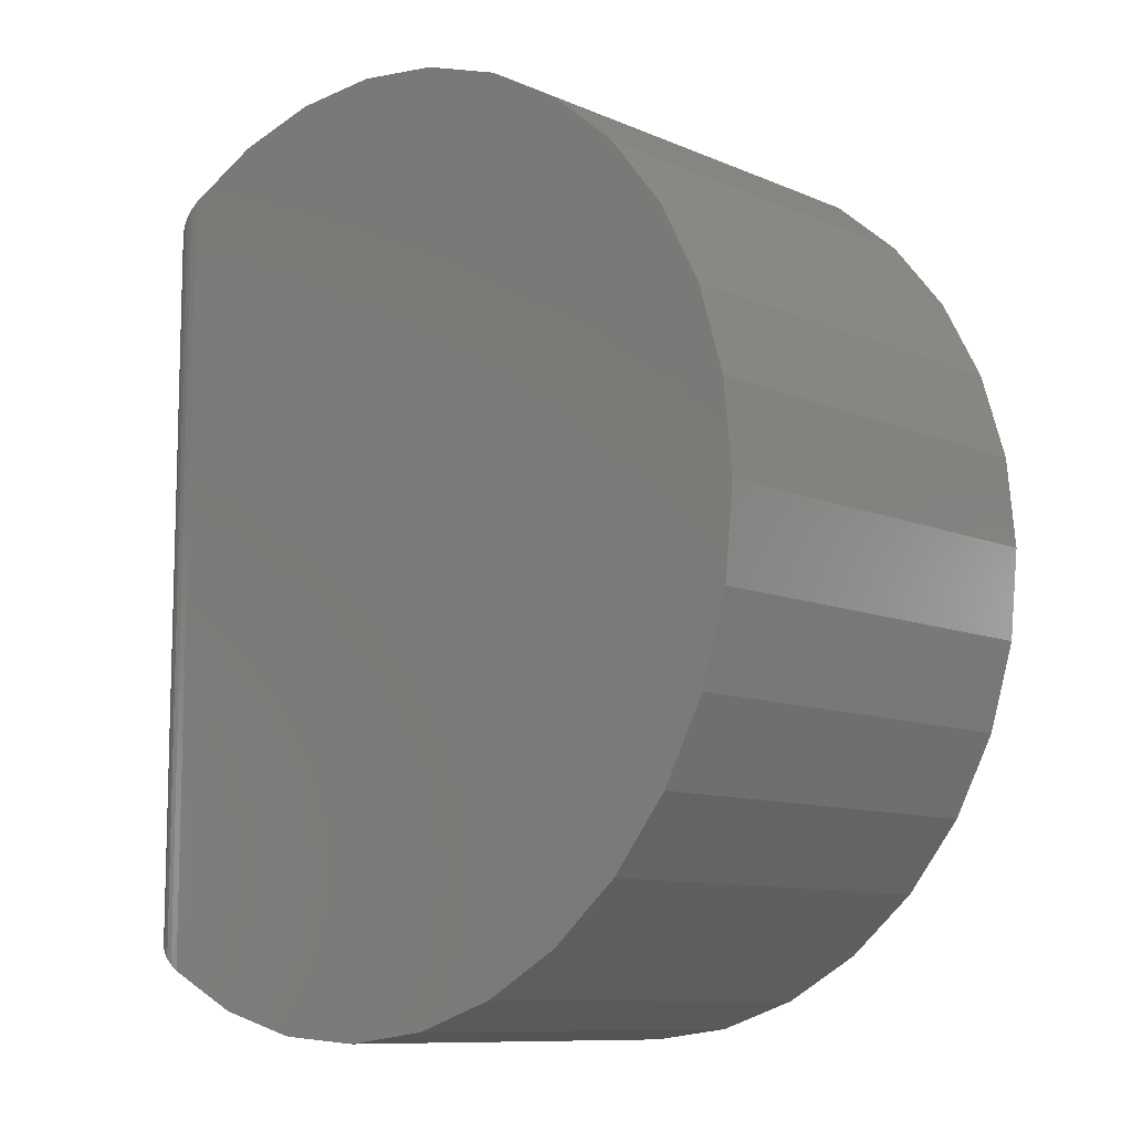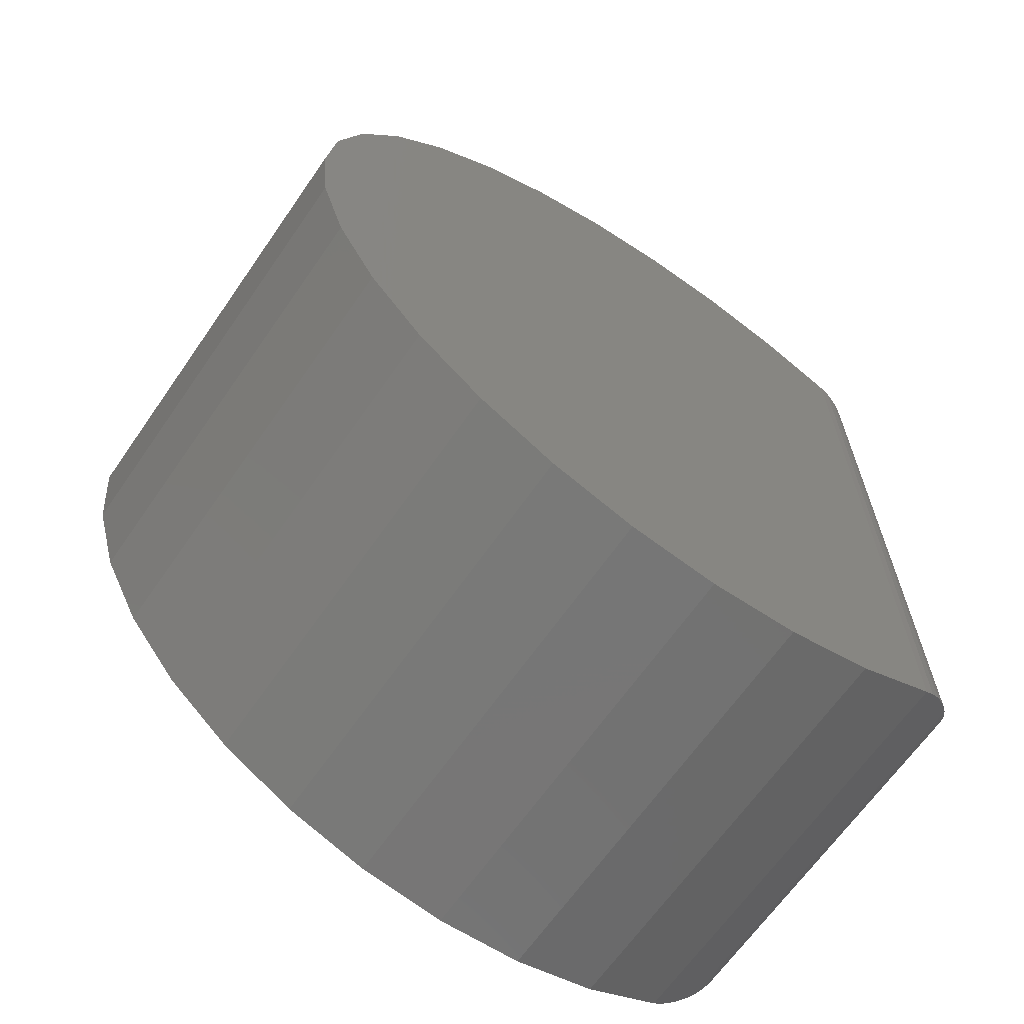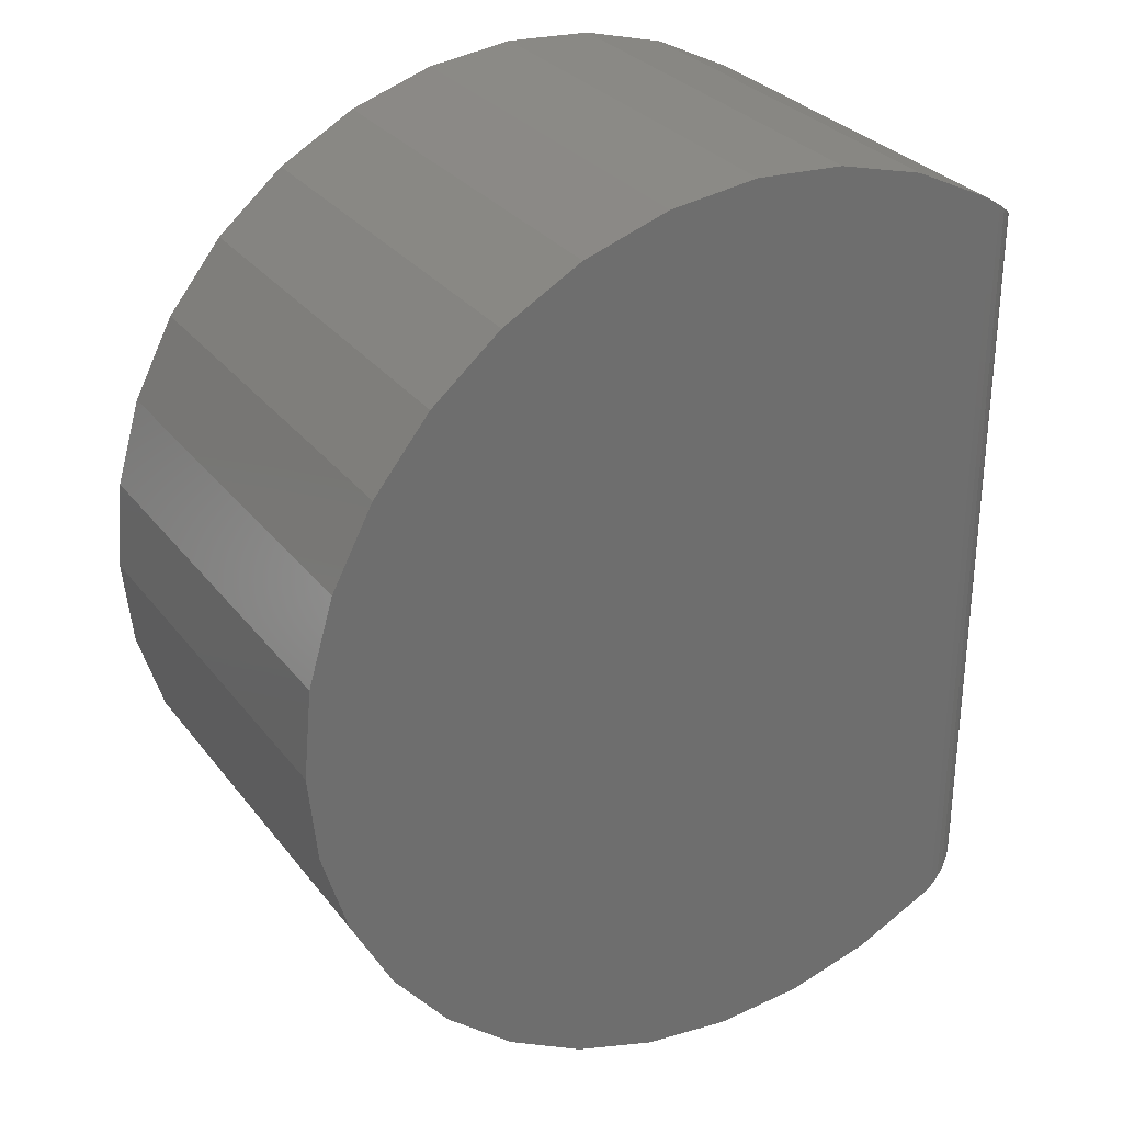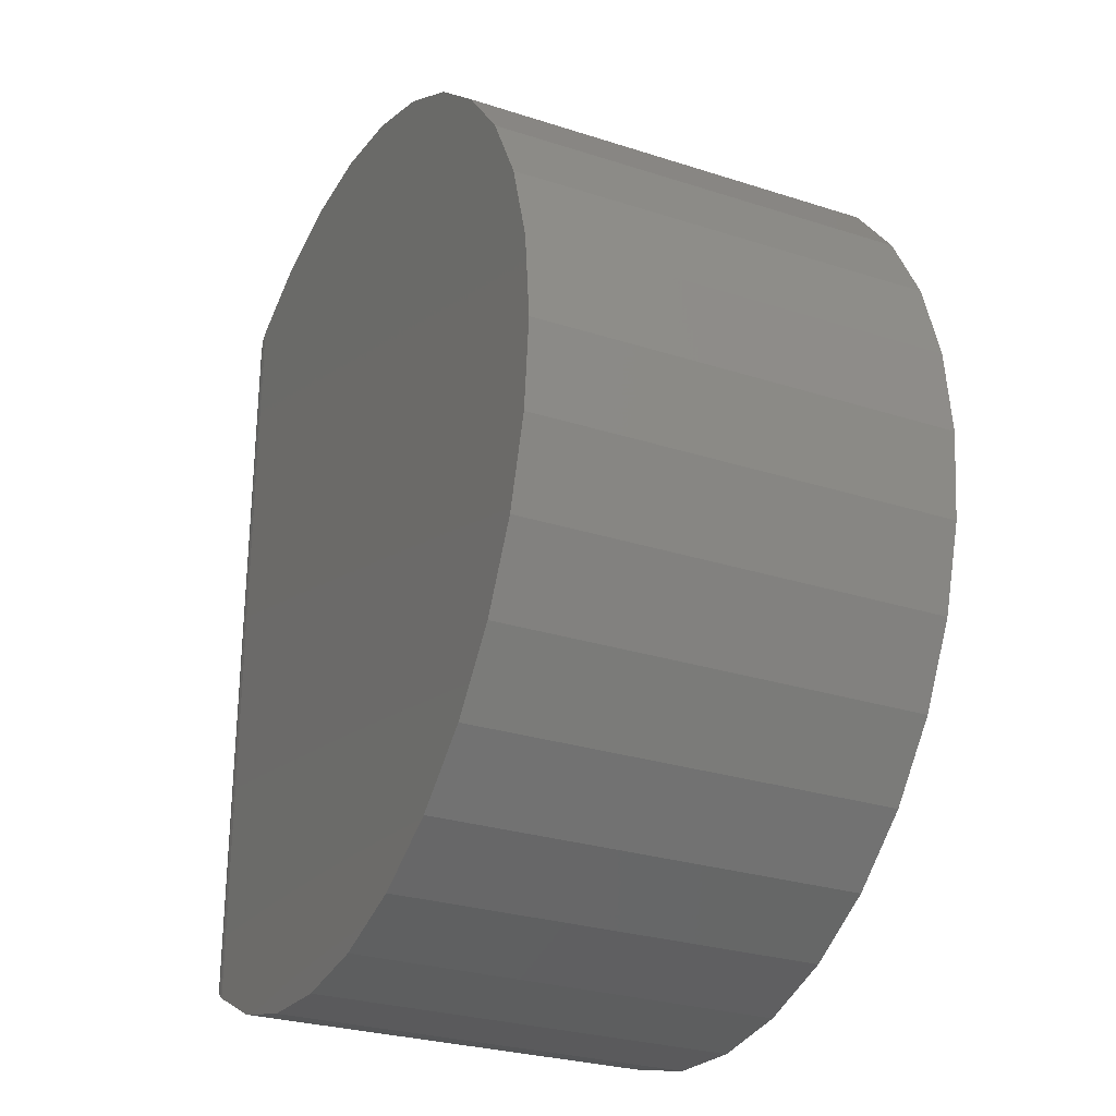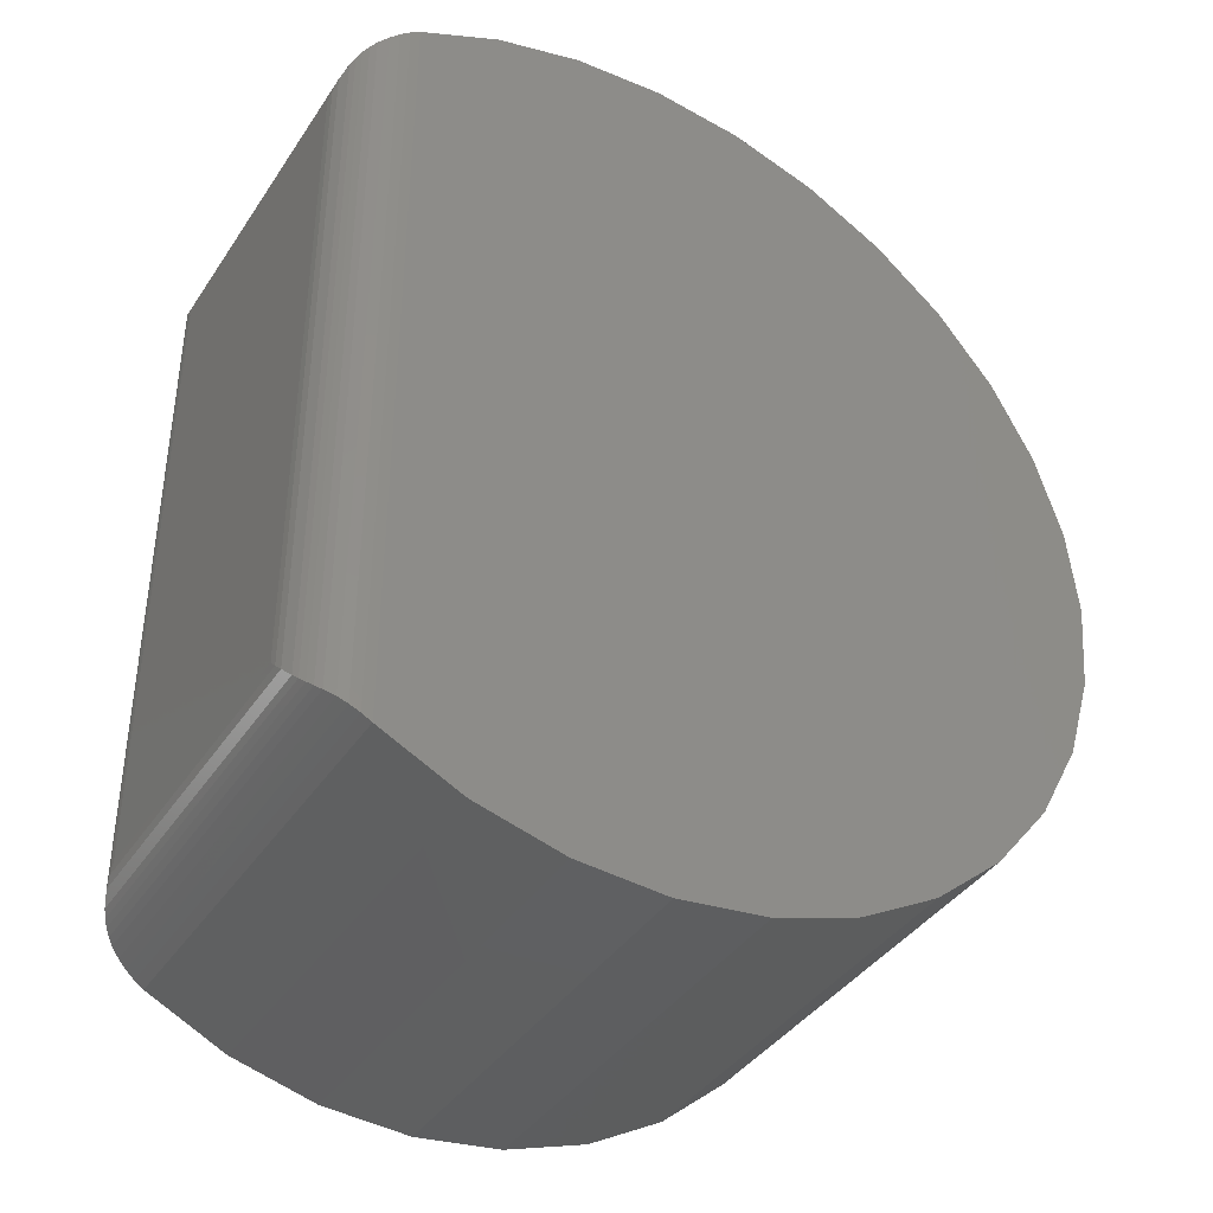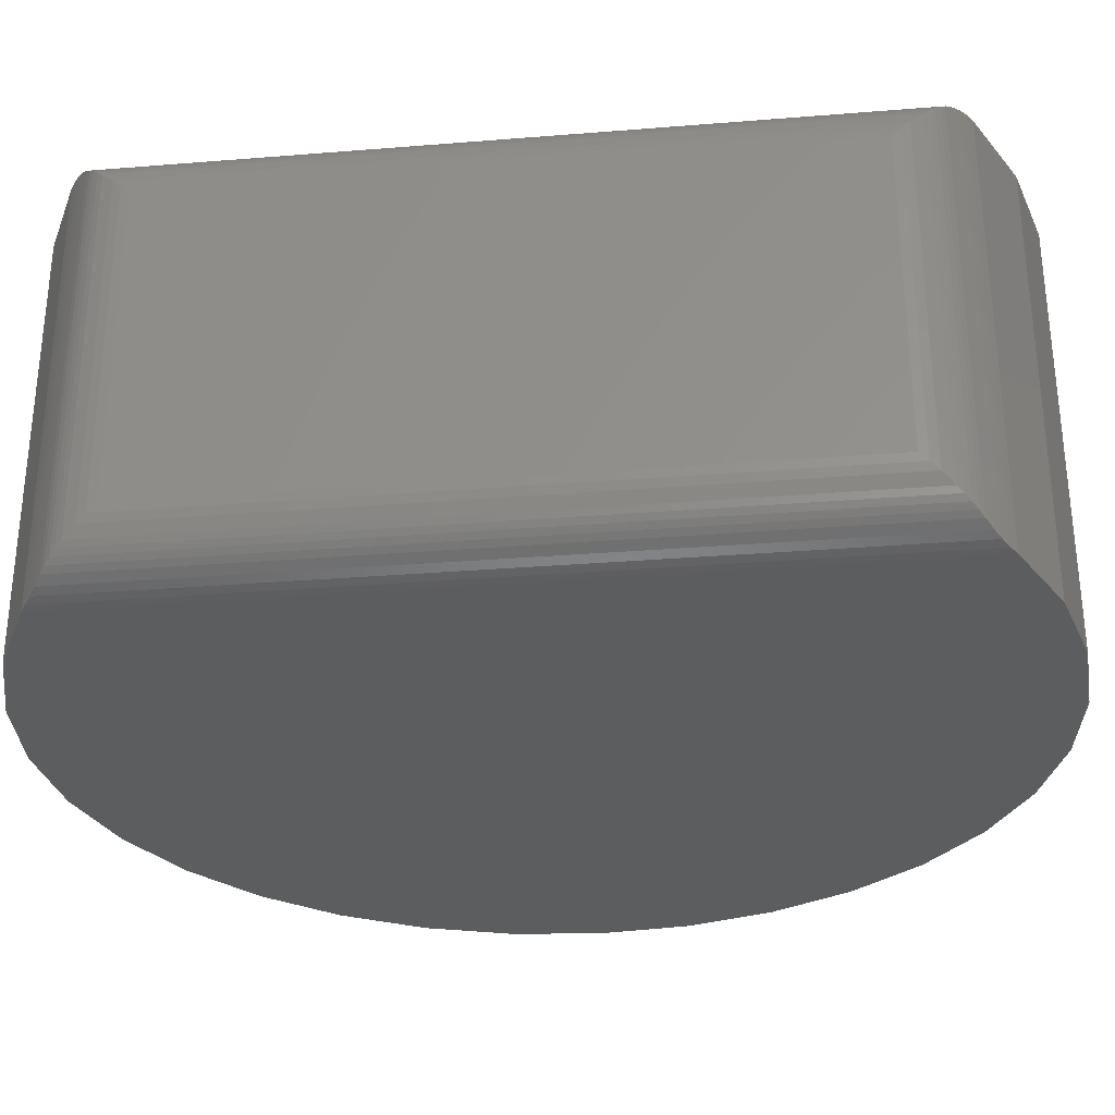
<metadata>
{"format":"stl","ext":"stl","renderer":"f3d","projection":"perspective","resolution":1024,"background":"white","views":[{"elev":-10.0,"azim":42.4,"up":"+Z"},{"elev":-65.8,"azim":145.2,"up":"+Z"},{"elev":29.8,"azim":149.6,"up":"+Z"},{"elev":-27.8,"azim":63.8,"up":"+Z"},{"elev":-39.3,"azim":-30.2,"up":"+Z"},{"elev":-30.9,"azim":-83.4,"up":"+Y"}]}
</metadata>
<code>
# stl→obj: 92 verts, 178 faces
v -0.4375 -0.2422 0.5008
v -0.4375 0.2422 0.5008
v -0.4375 -0.2422 -0.5021
v -0.4375 0.2422 -0.5021
v -0.3438 0.3359 0.6141
v -0.3438 0.3359 -0.6154
v -0.3585 0.3348 0.6048
v -0.3585 0.3348 -0.6061
v -0.3728 0.3313 0.5953
v -0.3728 0.3313 -0.5966
v -0.3863 0.3257 0.5858
v -0.3863 0.3257 -0.5871
v -0.4001 0.3171 0.5757
v -0.4001 0.3171 -0.577
v -0.4085 0.31 0.5686
v -0.4085 0.31 -0.5699
v -0.4157 0.3023 0.5609
v -0.4157 0.3023 -0.5623
v -0.4218 0.2942 0.5528
v -0.4218 0.2942 -0.5541
v -0.4268 0.2857 -0.5456
v -0.4366 0.2551 -0.515
v -0.4366 0.2551 0.5137
v -0.4339 0.268 -0.5279
v -0.4339 0.268 0.5266
v -0.4268 0.2857 0.5443
v -0.4366 -0.2551 0.5137
v -0.4366 -0.2551 -0.515
v -0.4339 -0.268 0.5266
v -0.4339 -0.268 -0.5279
v -0.4268 -0.2857 0.5443
v -0.4268 -0.2857 -0.5456
v -0.4218 -0.2942 -0.5541
v -0.3438 -0.3359 -0.6154
v -0.3438 -0.3359 0.6141
v -0.3585 -0.3348 -0.6061
v -0.3585 -0.3348 0.6048
v -0.3728 -0.3313 -0.5966
v -0.3728 -0.3313 0.5953
v -0.3863 -0.3257 -0.5871
v -0.3863 -0.3257 0.5858
v -0.4001 -0.3171 -0.577
v -0.4001 -0.3171 0.5757
v -0.4085 -0.31 -0.5699
v -0.4085 -0.31 0.5686
v -0.4157 -0.3023 -0.5623
v -0.4157 -0.3023 0.5609
v -0.4218 -0.2942 0.5528
v -0.3438 -0.3359 -0.0006579
v 0.755 -0.3359 -0.0006579
v 0.7417 -0.3359 0.1376
v 0.702 -0.3359 0.2707
v 0.6376 -0.3359 0.3938
v 0.5508 -0.3359 0.5022
v 0.4449 -0.3359 0.592
v -0.2189 -0.3359 -0.6763
v 0.3236 -0.3359 -0.6612
v 0.4449 -0.3359 -0.5934
v 0.5508 -0.3359 -0.5036
v 0.6376 -0.3359 -0.3951
v 0.702 -0.3359 -0.272
v 0.7417 -0.3359 -0.1389
v -0.2189 -0.3359 0.675
v 0.3236 -0.3359 0.6599
v -0.08474 -0.3359 0.7109
v 0.1917 -0.3359 0.7032
v 0.05383 -0.3359 0.7204
v 0.1917 -0.3359 -0.7045
v -0.08474 -0.3359 -0.7122
v 0.05383 -0.3359 -0.7217
v -0.3438 0.3359 -0.0006579
v 0.4449 0.3359 0.592
v 0.5508 0.3359 0.5022
v 0.6376 0.3359 0.3938
v 0.702 0.3359 0.2707
v 0.7417 0.3359 0.1376
v 0.755 0.3359 -0.0006579
v 0.7417 0.3359 -0.1389
v 0.702 0.3359 -0.272
v 0.6376 0.3359 -0.3951
v 0.5508 0.3359 -0.5036
v 0.4449 0.3359 -0.5934
v 0.3236 0.3359 -0.6612
v -0.2189 0.3359 -0.6763
v 0.05383 0.3359 0.7204
v 0.1917 0.3359 0.7032
v -0.08474 0.3359 0.7109
v 0.3236 0.3359 0.6599
v -0.2189 0.3359 0.675
v 0.05383 0.3359 -0.7217
v -0.08474 0.3359 -0.7122
v 0.1917 0.3359 -0.7045
f 1 2 3
f 3 2 4
f 5 6 7
f 7 6 8
f 7 8 9
f 9 8 10
f 9 10 11
f 11 10 12
f 11 12 13
f 13 12 14
f 13 14 15
f 15 14 16
f 15 16 17
f 17 16 18
f 17 18 19
f 19 18 20
f 19 20 21
f 4 2 22
f 22 2 23
f 22 23 24
f 24 23 25
f 24 25 21
f 21 25 26
f 21 26 19
f 1 3 27
f 27 3 28
f 27 28 29
f 29 28 30
f 29 30 31
f 31 30 32
f 31 32 33
f 34 35 36
f 36 35 37
f 36 37 38
f 38 37 39
f 38 39 40
f 40 39 41
f 40 41 42
f 42 41 43
f 42 43 44
f 44 43 45
f 44 45 46
f 46 45 47
f 46 47 33
f 33 47 48
f 33 48 31
f 49 50 51
f 49 51 52
f 49 52 53
f 49 53 54
f 49 54 55
f 49 55 35
f 34 56 57
f 34 57 58
f 34 58 59
f 34 59 60
f 34 60 61
f 34 61 62
f 34 62 50
f 34 50 49
f 35 55 63
f 63 55 64
f 63 64 65
f 65 64 66
f 65 66 67
f 57 56 68
f 68 56 69
f 68 69 70
f 71 5 72
f 71 72 73
f 71 73 74
f 71 74 75
f 71 75 76
f 71 76 77
f 6 71 77
f 6 77 78
f 6 78 79
f 6 79 80
f 6 80 81
f 6 81 82
f 6 82 83
f 6 83 84
f 85 86 87
f 87 86 88
f 87 88 89
f 89 88 72
f 89 72 5
f 90 91 92
f 92 91 84
f 92 84 83
f 13 43 11
f 11 43 41
f 11 41 9
f 9 41 39
f 9 39 7
f 7 39 37
f 7 37 5
f 5 37 35
f 5 35 89
f 89 35 63
f 89 63 87
f 87 63 65
f 87 65 85
f 85 65 67
f 85 67 86
f 86 67 66
f 86 66 88
f 88 66 64
f 88 64 72
f 72 64 55
f 72 55 73
f 73 55 54
f 73 54 74
f 74 54 53
f 74 53 75
f 75 53 52
f 75 52 76
f 76 52 51
f 76 51 77
f 77 51 50
f 77 50 78
f 78 50 62
f 78 62 79
f 79 62 61
f 79 61 80
f 80 61 60
f 80 60 81
f 81 60 59
f 81 59 82
f 82 59 58
f 82 58 83
f 83 58 57
f 83 57 92
f 92 57 68
f 92 68 90
f 90 68 70
f 90 70 91
f 91 70 69
f 91 69 84
f 84 69 56
f 84 56 6
f 6 56 34
f 6 34 8
f 8 34 36
f 8 36 10
f 10 36 38
f 10 38 12
f 12 38 40
f 12 40 14
f 14 40 42
f 2 1 23
f 23 1 27
f 23 27 25
f 25 27 29
f 25 29 26
f 26 29 31
f 26 31 48
f 43 13 45
f 45 13 15
f 45 15 47
f 47 15 17
f 47 17 48
f 48 17 19
f 48 19 26
f 3 4 28
f 28 4 22
f 28 22 30
f 30 22 24
f 30 24 32
f 32 24 21
f 32 21 20
f 14 42 16
f 16 42 44
f 16 44 18
f 18 44 46
f 18 46 20
f 20 46 33
f 20 33 32

</code>
